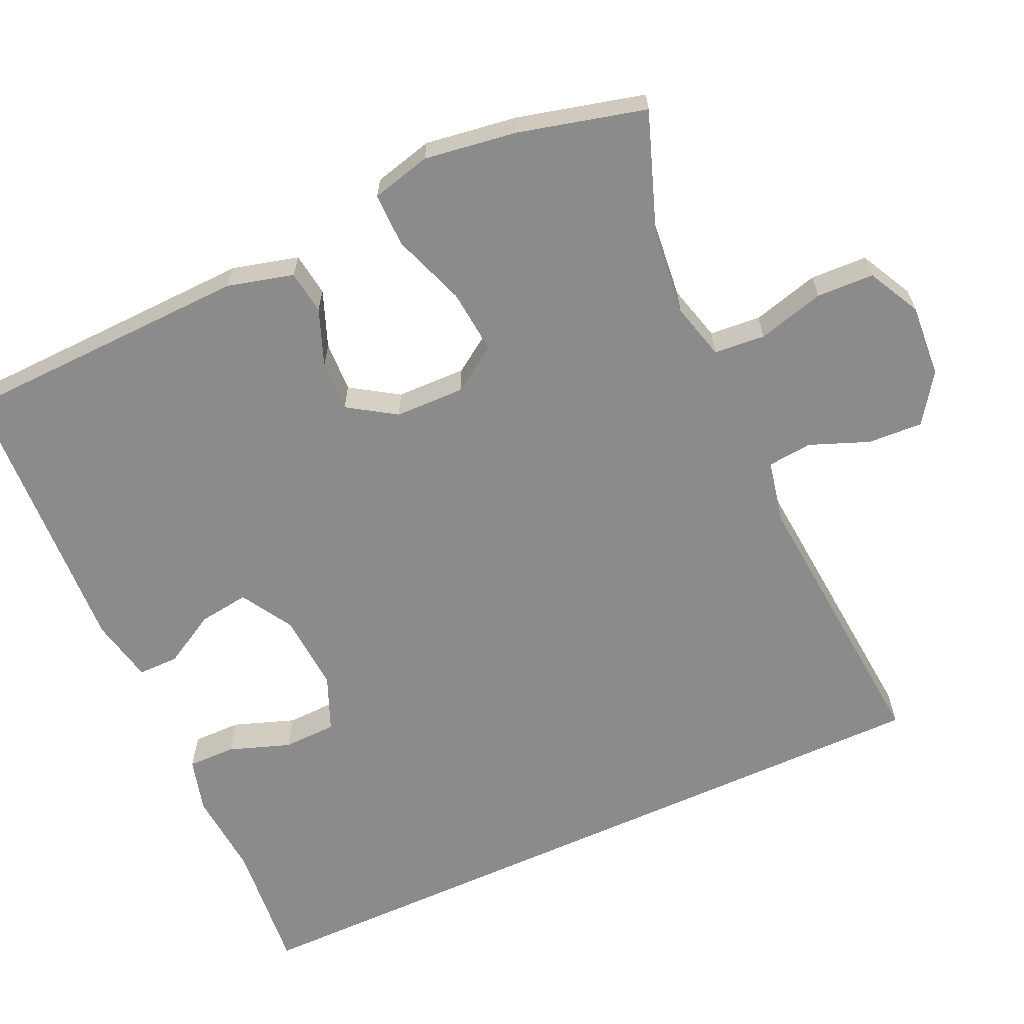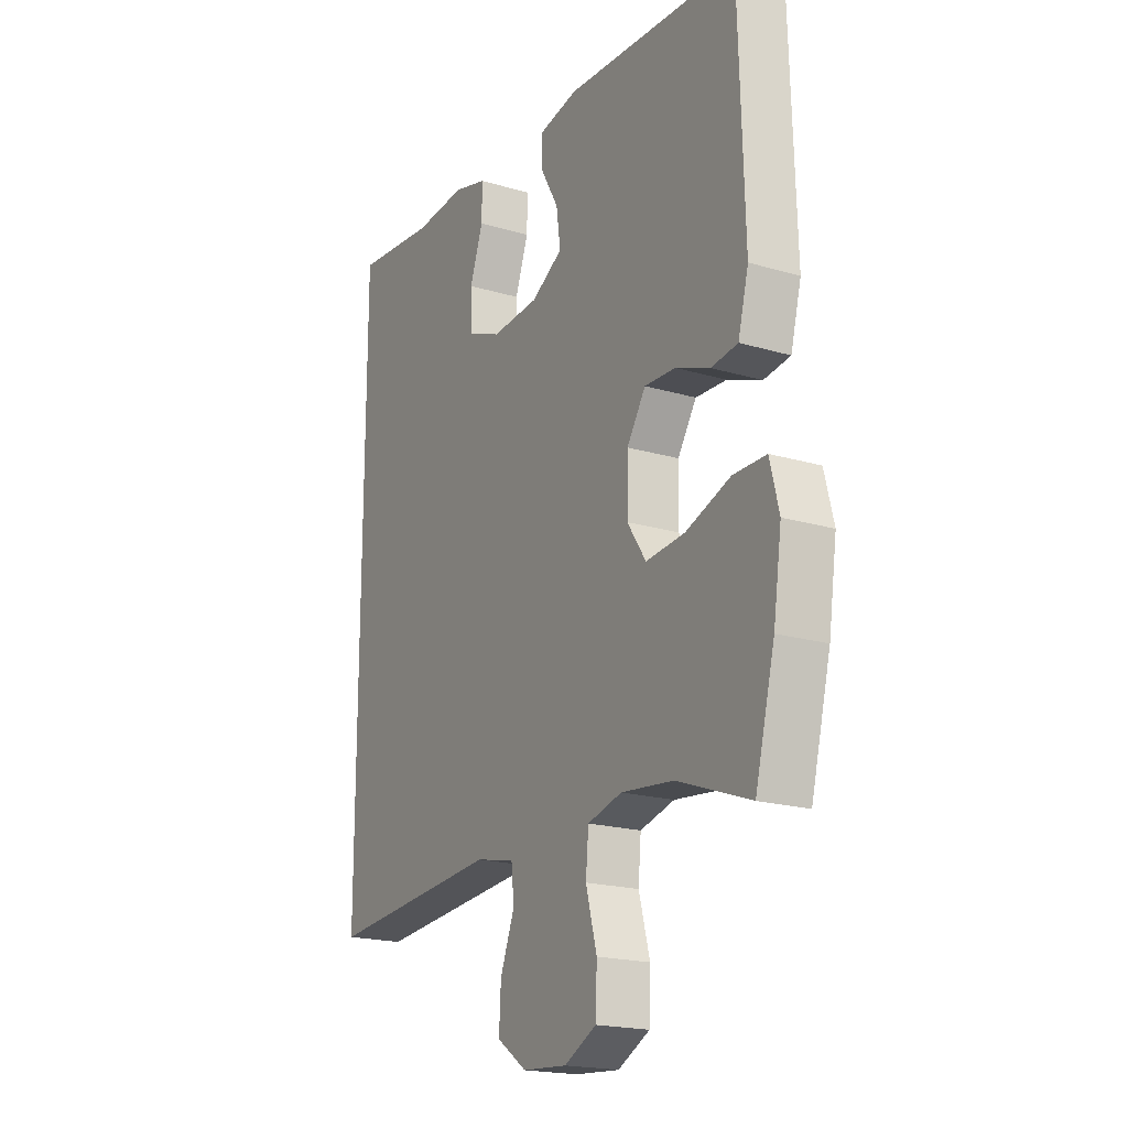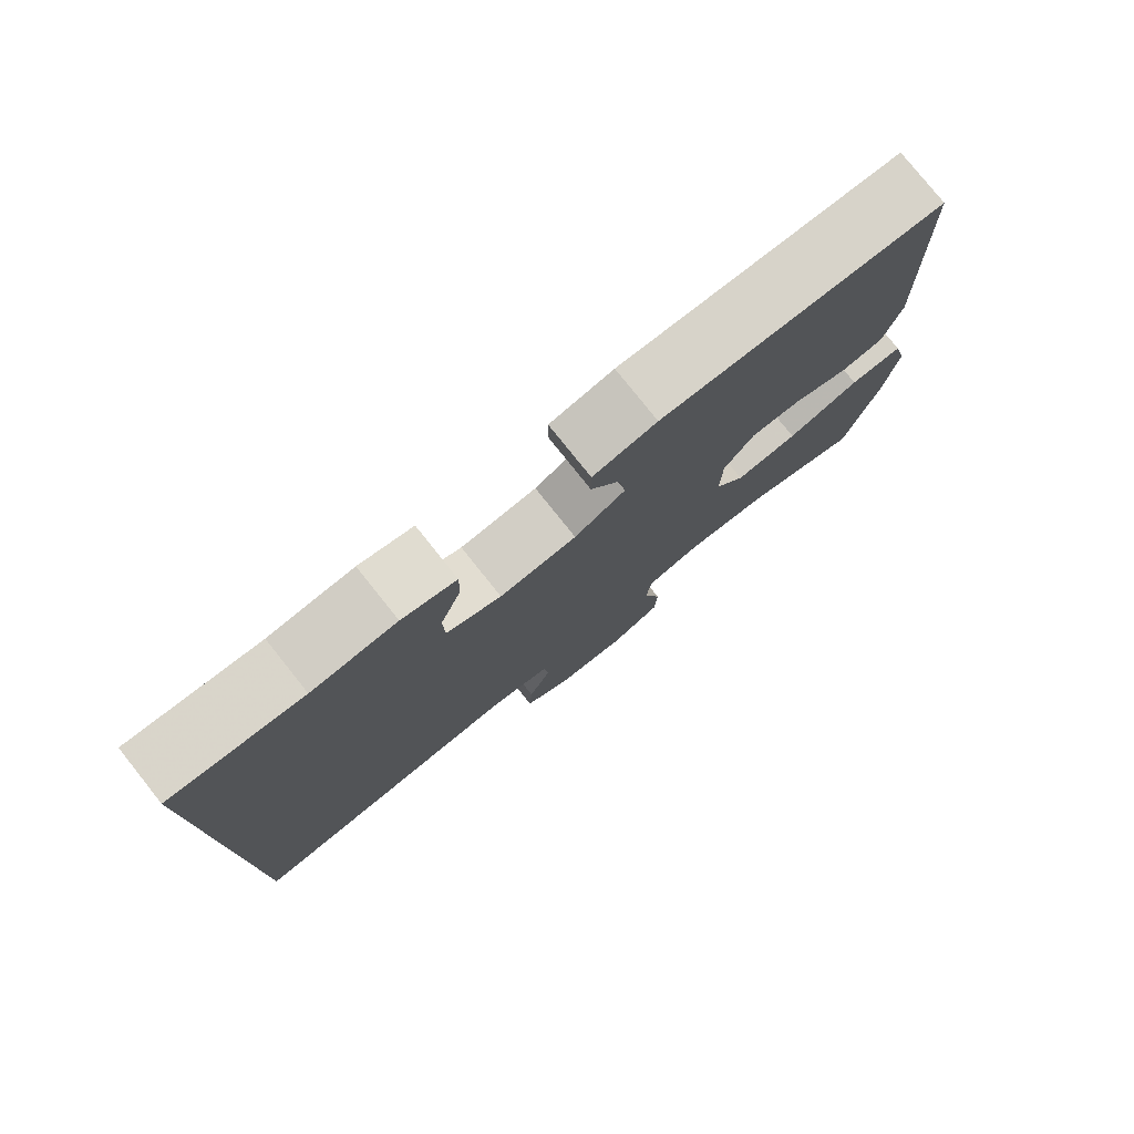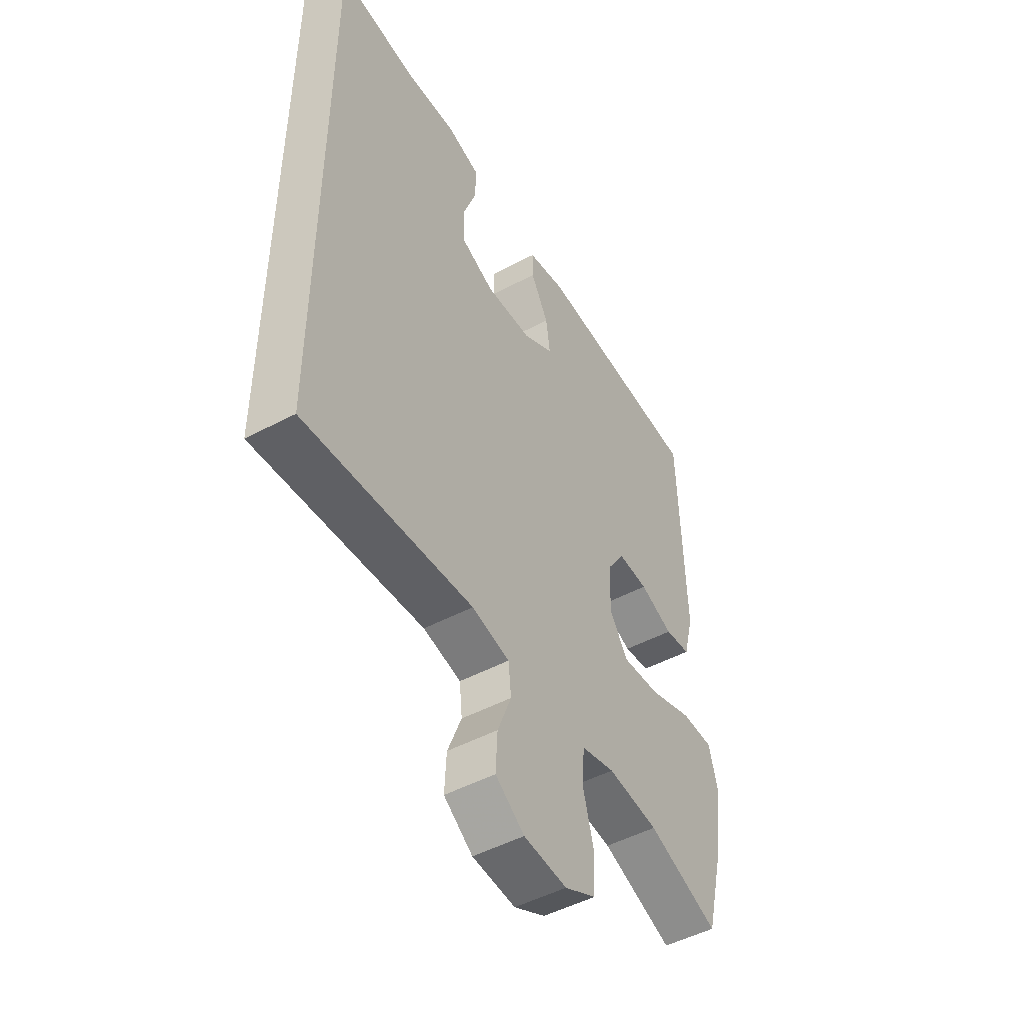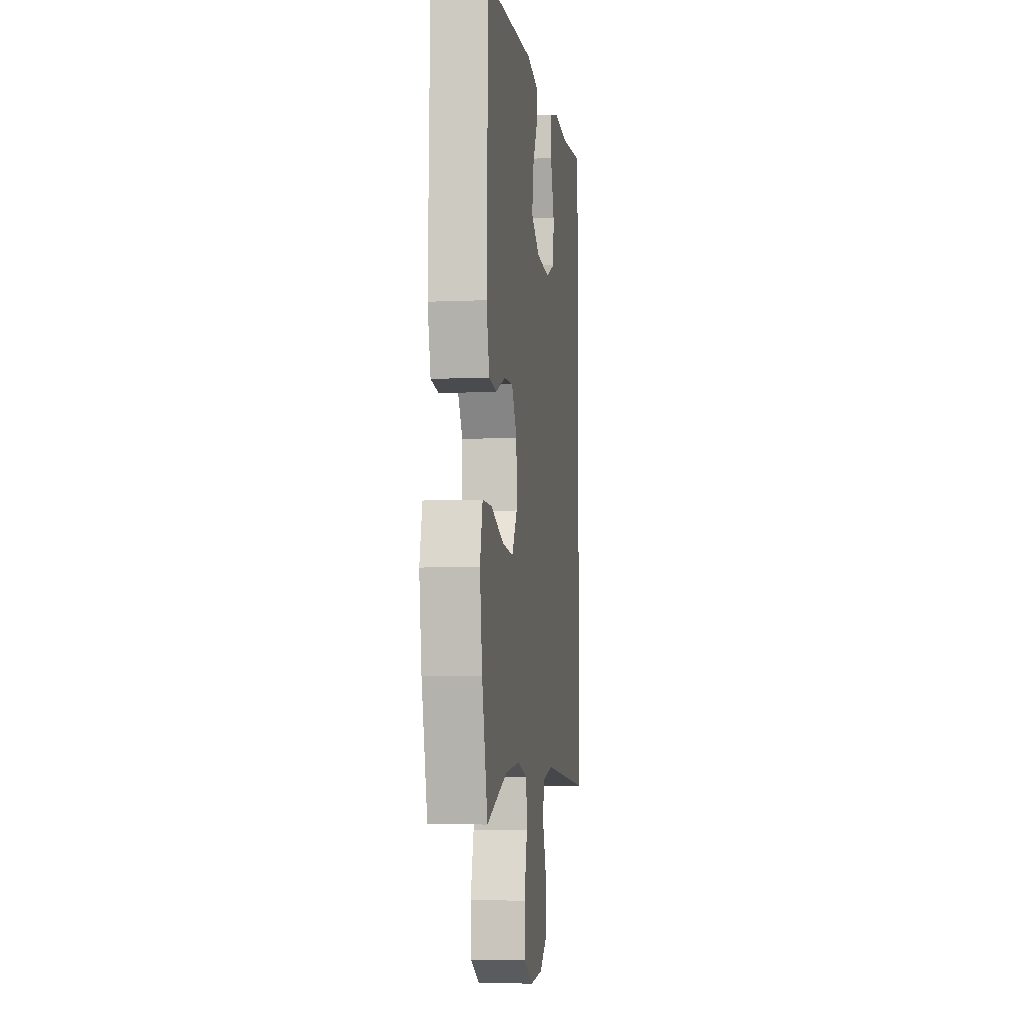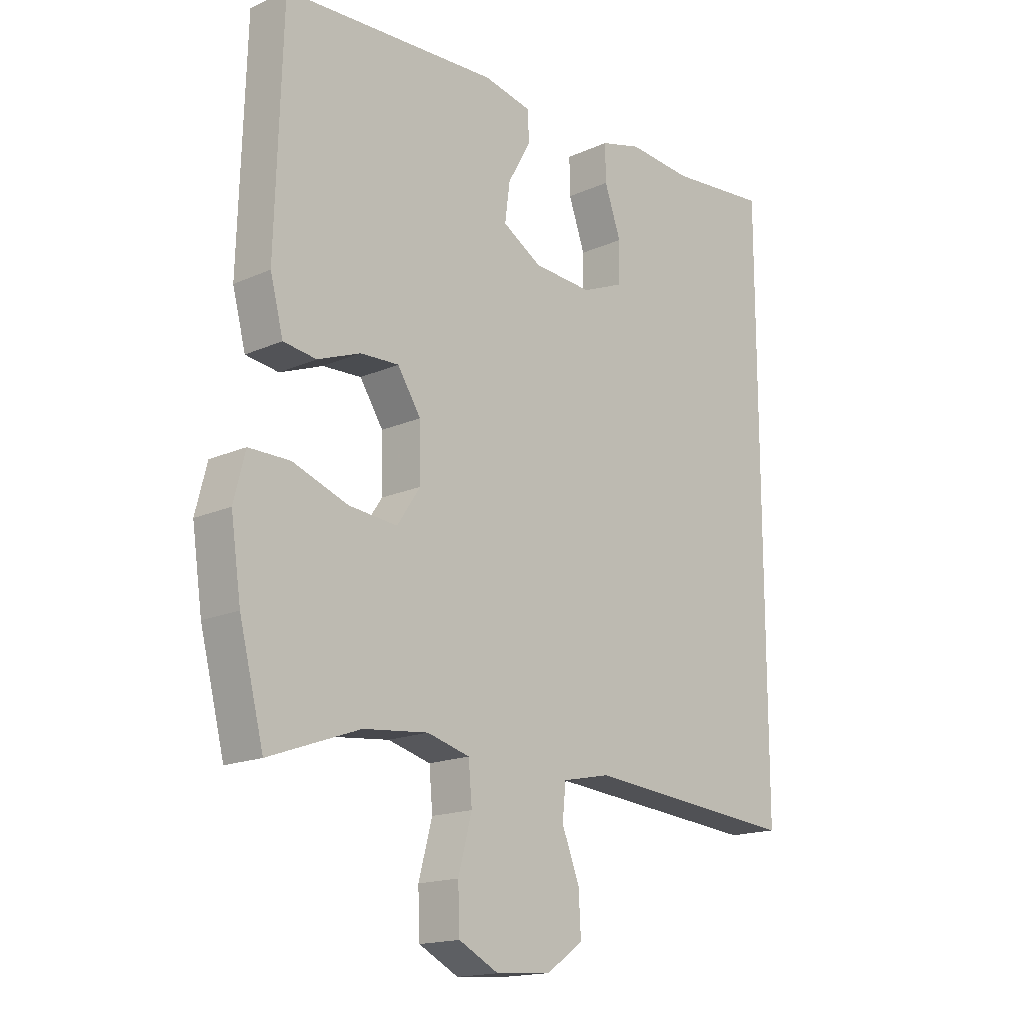
<metadata>
{"format":"obj","ext":"obj","renderer":"f3d","projection":"perspective","resolution":1024,"background":"white","views":[{"elev":-63.9,"azim":114.6,"up":"+Y"},{"elev":-19.4,"azim":60.9,"up":"+Z"},{"elev":78.8,"azim":-38.6,"up":"+Z"},{"elev":-49.0,"azim":-59.4,"up":"+Z"},{"elev":-5.9,"azim":97.7,"up":"+Z"},{"elev":-16.6,"azim":132.3,"up":"+Z"}]}
</metadata>
<code>
v 0.5 0.07 0.5
v 0.512 0.07 0.109
v 0.489 0.07 0.021
v 0.431 0.07 0.013
v 0.356 0.07 0.042
v 0.288 0.07 0.045
v 0.247 0.07 -0.018
v 0.245 0.07 -0.111
v 0.286 0.07 -0.172
v 0.371 0.07 -0.164
v 0.469 0.07 -0.129
v 0.541 0.07 -0.129
v 0.561 0.07 -0.208
v 0.543 0.07 -0.331
v 0.5 0.07 -0.5
v 0.34 0.07 -0.442
v 0.226 0.07 -0.43
v 0.151 0.07 -0.45
v 0.145 0.07 -0.518
v 0.169 0.07 -0.607
v 0.166 0.07 -0.683
v 0.096 0.07 -0.719
v -0.001 0.07 -0.712
v -0.066 0.07 -0.667
v -0.062 0.07 -0.594
v -0.031 0.07 -0.515
v -0.037 0.07 -0.456
v -0.122 0.07 -0.438
v -0.5 0.07 -0.47
v -0.5 0.07 0.538
v -0.323 0.07 0.521
v -0.209 0.07 0.53
v -0.136 0.07 0.51
v -0.137 0.07 0.446
v -0.166 0.07 0.364
v -0.164 0.07 0.293
v -0.09 0.07 0.262
v 0.014 0.07 0.269
v 0.083 0.07 0.31
v 0.074 0.07 0.377
v 0.034 0.07 0.448
v 0.034 0.07 0.502
v 0.12 0.07 0.52
v 0.5 0 0.5
v 0.512 0 0.109
v 0.489 0 0.021
v 0.431 0 0.013
v 0.356 0 0.042
v 0.288 0 0.045
v 0.247 0 -0.018
v 0.245 0 -0.111
v 0.286 0 -0.172
v 0.371 0 -0.164
v 0.469 0 -0.129
v 0.541 0 -0.129
v 0.561 0 -0.208
v 0.543 0 -0.331
v 0.5 0 -0.5
v 0.34 0 -0.442
v 0.226 0 -0.43
v 0.151 0 -0.45
v 0.145 0 -0.518
v 0.169 0 -0.607
v 0.166 0 -0.683
v 0.096 0 -0.719
v -0.001 0 -0.712
v -0.066 0 -0.667
v -0.062 0 -0.594
v -0.031 0 -0.515
v -0.037 0 -0.456
v -0.122 0 -0.438
v -0.5 0 -0.47
v -0.5 0 0.538
v -0.323 0 0.521
v -0.209 0 0.53
v -0.136 0 0.51
v -0.137 0 0.446
v -0.166 0 0.364
v -0.164 0 0.293
v -0.09 0 0.262
v 0.014 0 0.269
v 0.083 0 0.31
v 0.074 0 0.377
v 0.034 0 0.448
v 0.034 0 0.502
v 0.12 0 0.52
f 40 41 42 43
f 39 40 43 1
f 38 39 1 2
f 37 38 2 3
f 32 33 34 35
f 31 32 35 36
f 28 29 30 31
f 27 28 31 36
f 23 24 25 26
f 23 26 27
f 22 23 27
f 19 20 21 22
f 18 19 22 27
f 17 18 27 36
f 13 14 15 16
f 10 11 12 13
f 9 10 13 16
f 8 9 16 17
f 37 3 4 5
f 37 5 6
f 36 37 6 7
f 7 8 17 36
f 86 85 84 83
f 44 86 83 82
f 45 44 82 81
f 46 45 81 80
f 78 77 76 75
f 79 78 75 74
f 74 73 72 71
f 79 74 71 70
f 69 68 67 66
f 70 69 66
f 70 66 65
f 65 64 63 62
f 70 65 62 61
f 79 70 61 60
f 59 58 57 56
f 56 55 54 53
f 59 56 53 52
f 60 59 52 51
f 48 47 46 80
f 49 48 80
f 50 49 80 79
f 79 60 51 50
f 1 44 45 2
f 2 45 46 3
f 3 46 47 4
f 4 47 48 5
f 5 48 49 6
f 6 49 50 7
f 7 50 51 8
f 8 51 52 9
f 9 52 53 10
f 10 53 54 11
f 11 54 55 12
f 12 55 56 13
f 13 56 57 14
f 14 57 58 15
f 15 58 59 16
f 16 59 60 17
f 17 60 61 18
f 18 61 62 19
f 19 62 63 20
f 20 63 64 21
f 21 64 65 22
f 22 65 66 23
f 23 66 67 24
f 24 67 68 25
f 25 68 69 26
f 26 69 70 27
f 27 70 71 28
f 28 71 72 29
f 29 72 73 30
f 30 73 74 31
f 31 74 75 32
f 32 75 76 33
f 33 76 77 34
f 34 77 78 35
f 35 78 79 36
f 36 79 80 37
f 37 80 81 38
f 38 81 82 39
f 39 82 83 40
f 40 83 84 41
f 41 84 85 42
f 42 85 86 43
f 43 86 44 1

</code>
